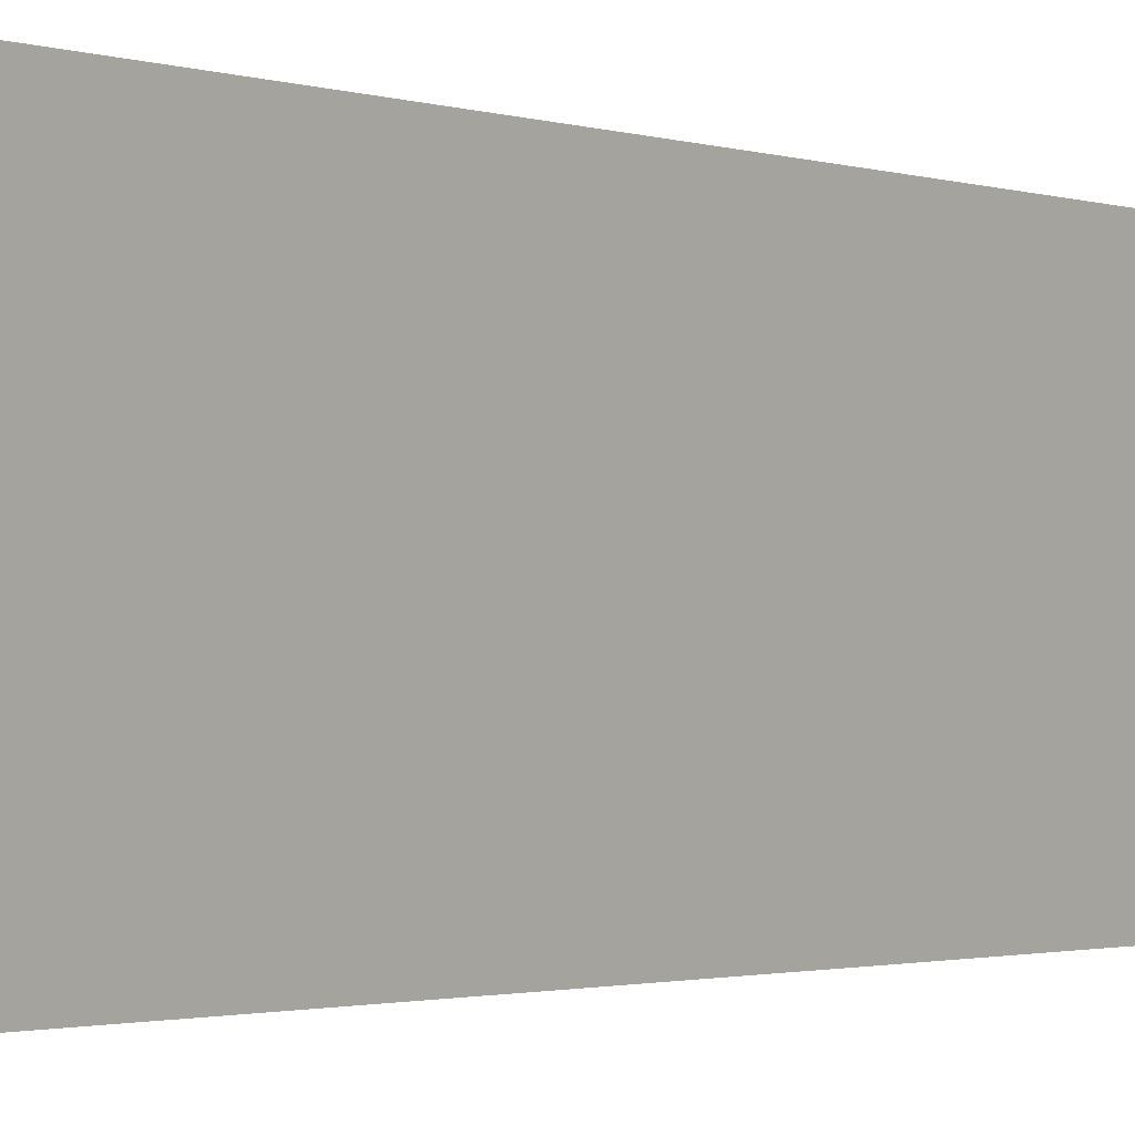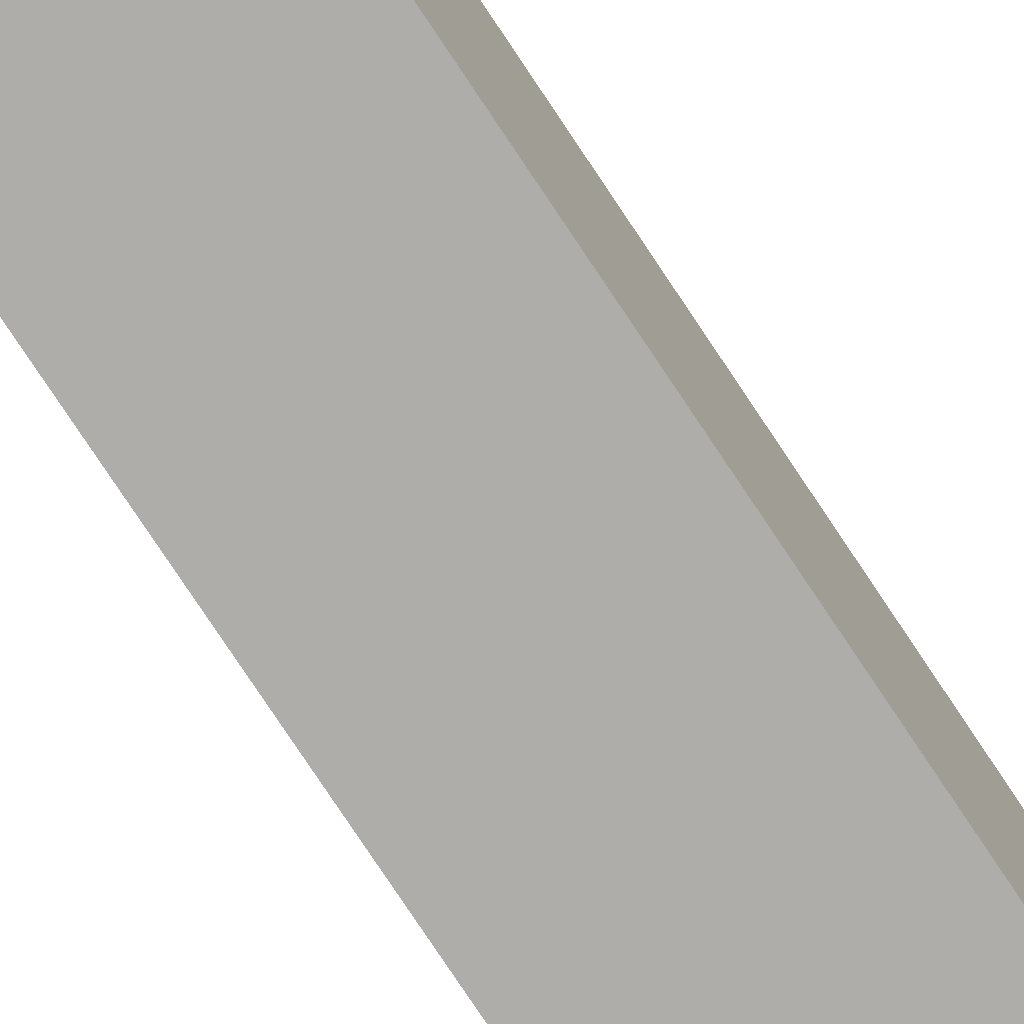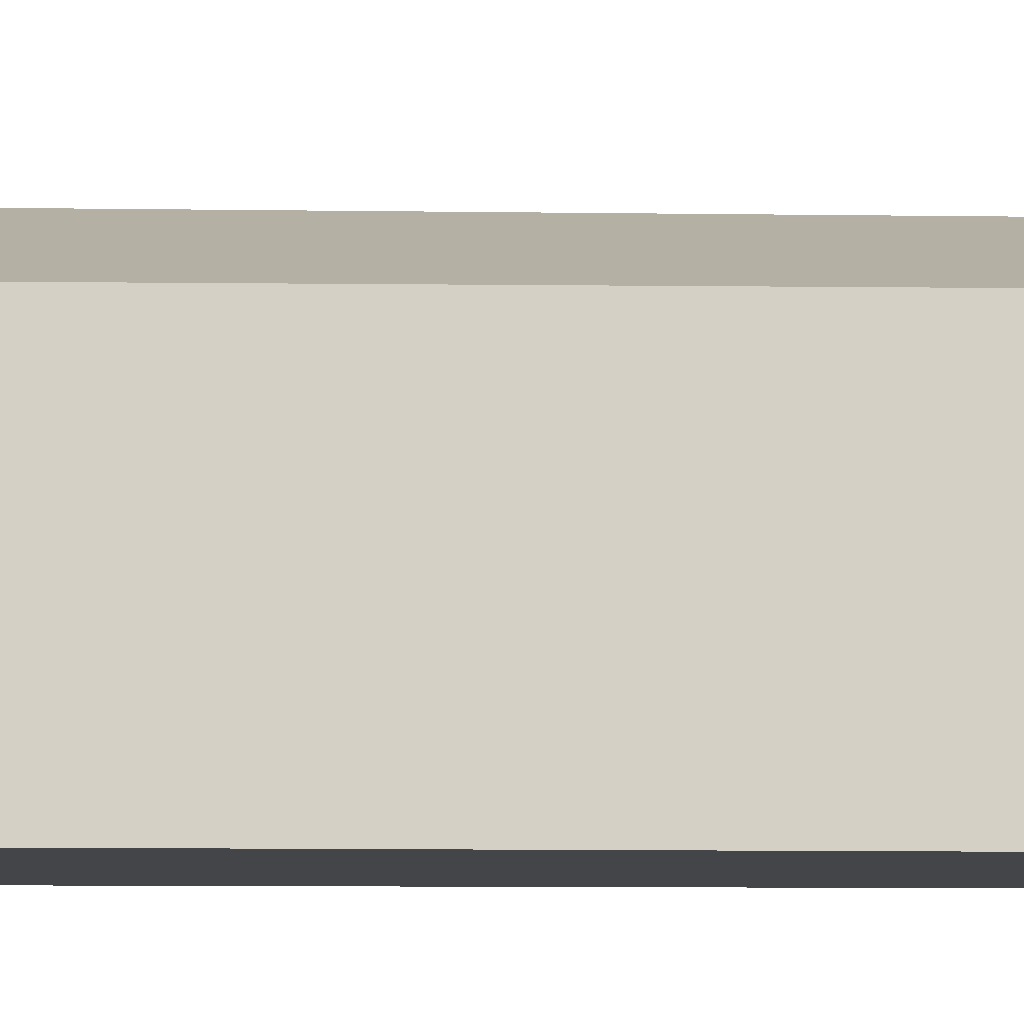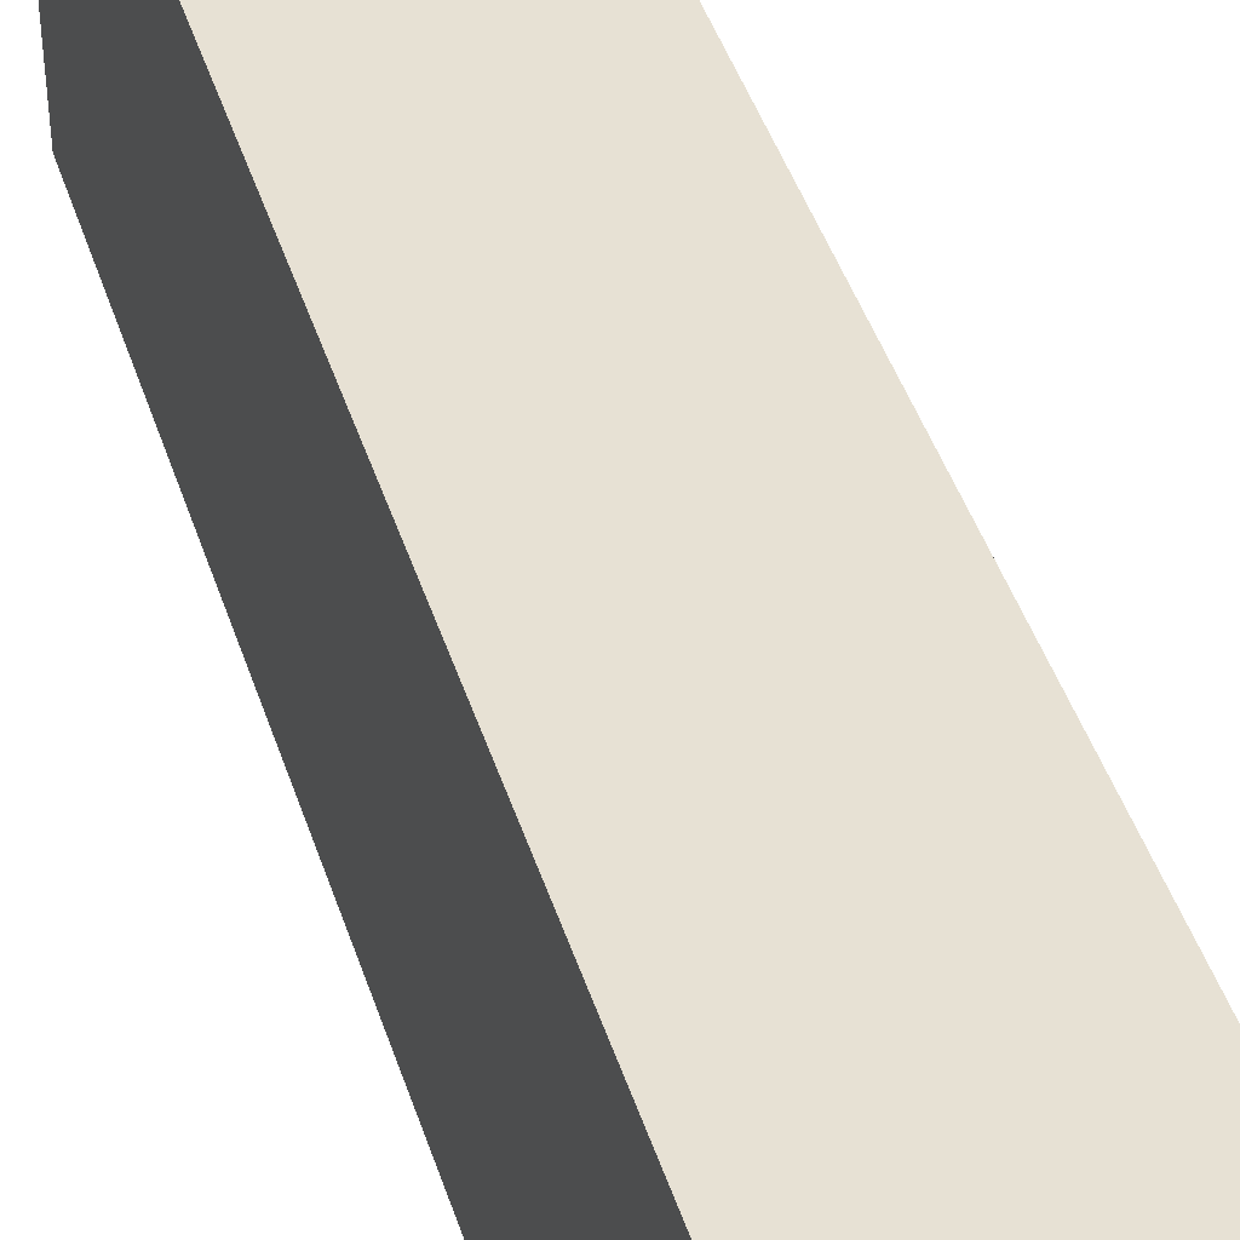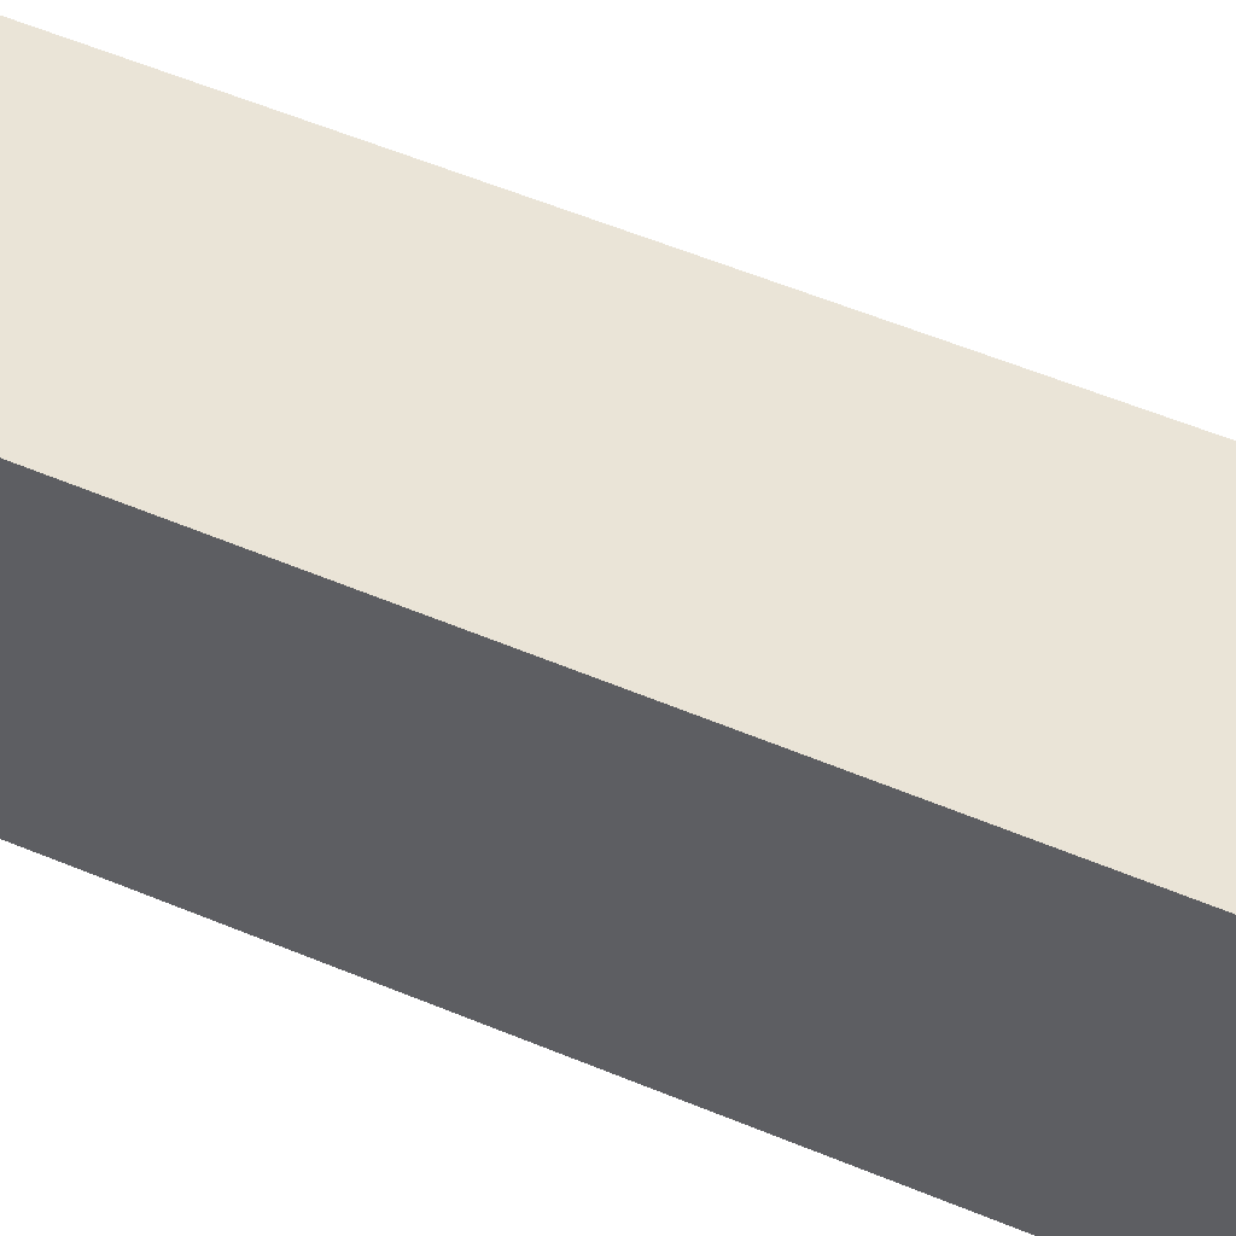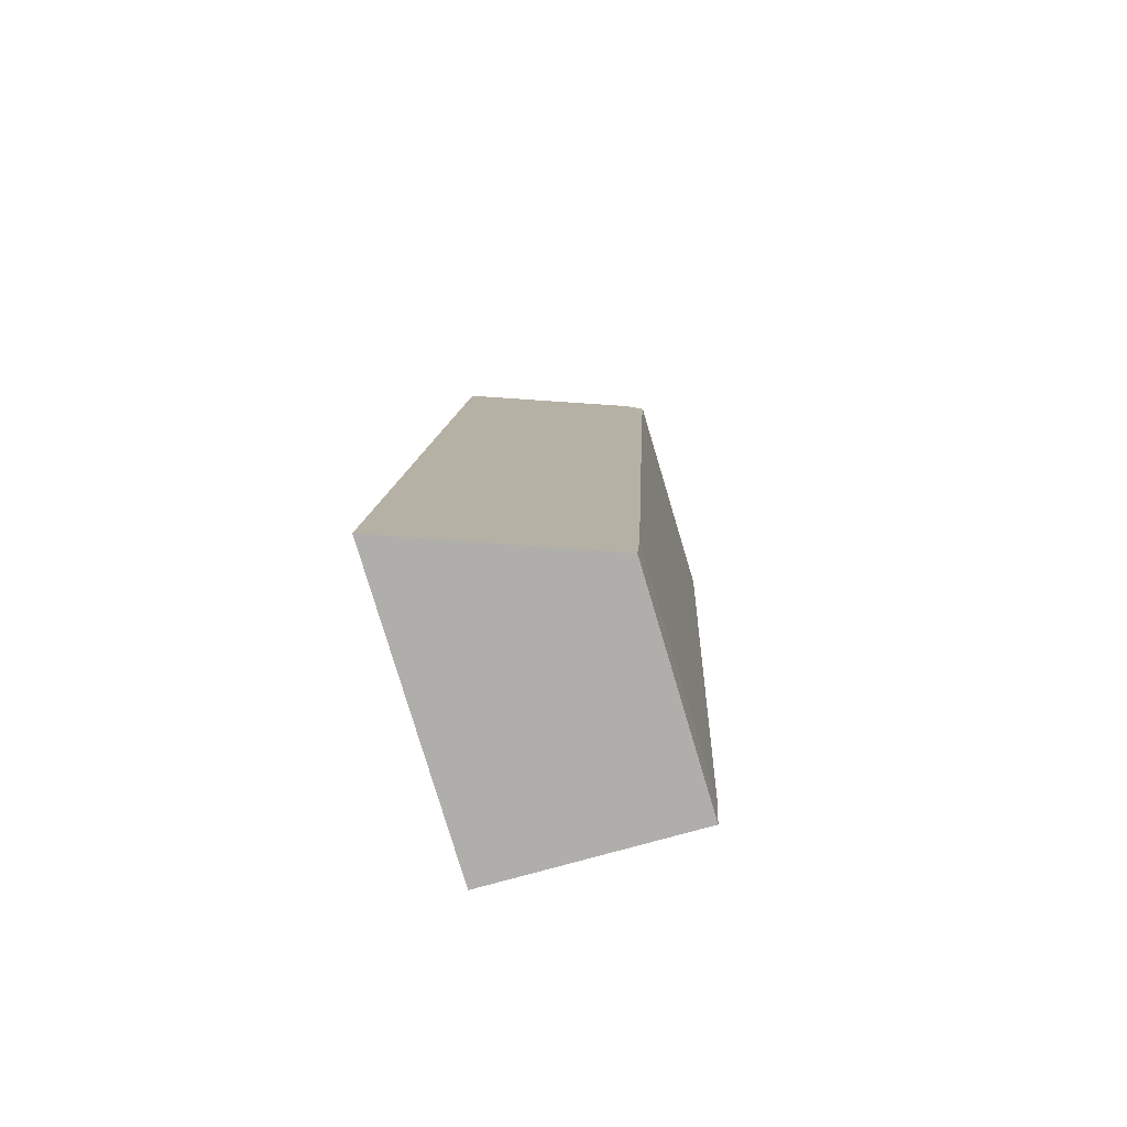
<metadata>
{"format":"obj","ext":"obj","renderer":"f3d","projection":"perspective","resolution":1024,"background":"white","views":[{"elev":-1.4,"azim":33.3,"up":"+Y"},{"elev":-77.2,"azim":30.6,"up":"+Y"},{"elev":-8.7,"azim":-95.5,"up":"+Y"},{"elev":46.2,"azim":159.0,"up":"+Y"},{"elev":61.3,"azim":109.5,"up":"+Y"},{"elev":-79.5,"azim":-163.3,"up":"+Z"}]}
</metadata>
<code>
v  0.193 2.654 0.013
v  0.046 2.579 -1.023
v  0 2.556 1.565e-16
v  0.444 2.543 -9.9
v  2.813 3.4 -10.34
v  0.486 2.546 -10.5
v  2.224 3.4 0.154
v  0.486 6.43e-16 -10.5
v  0.444 6.062e-16 -9.9
v  0.046 6.264e-17 -1.023
v  0 0 0
v  2.224 -9.43e-18 0.154
v  0.193 -7.96e-19 0.013
v  2.813 6.331e-16 -10.34
g defaultobject
f 1 2 3
f 4 5 6
f 5 4 7
f 7 4 2
f 7 2 1
f 8 4 6
f 4 8 9
f 9 2 4
f 2 9 10
f 2 10 3
f 3 10 11
f 1 12 7
f 12 1 3
f 12 3 11
f 12 11 13
f 12 5 7
f 5 12 14
f 14 6 5
f 6 14 8
f 13 14 12
f 14 13 11
f 14 11 10
f 14 10 9
f 14 9 8

</code>
